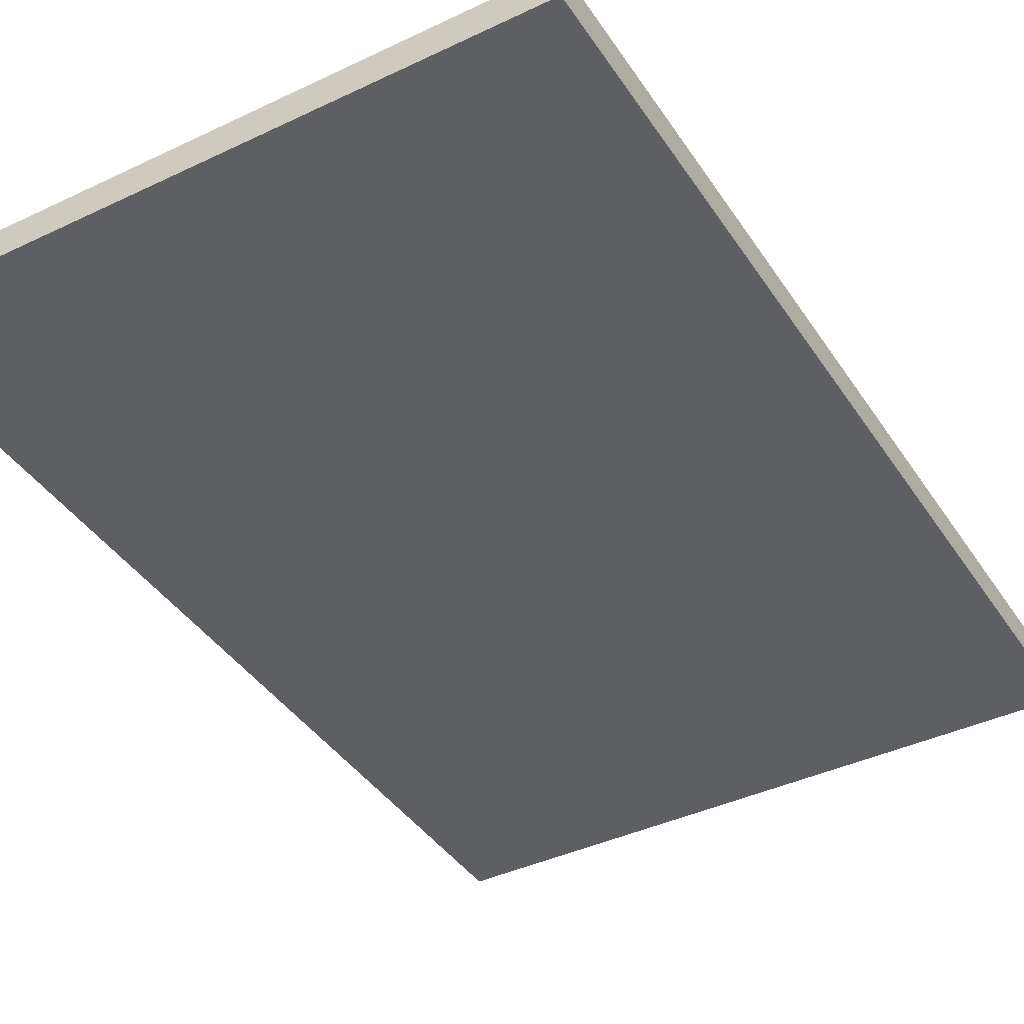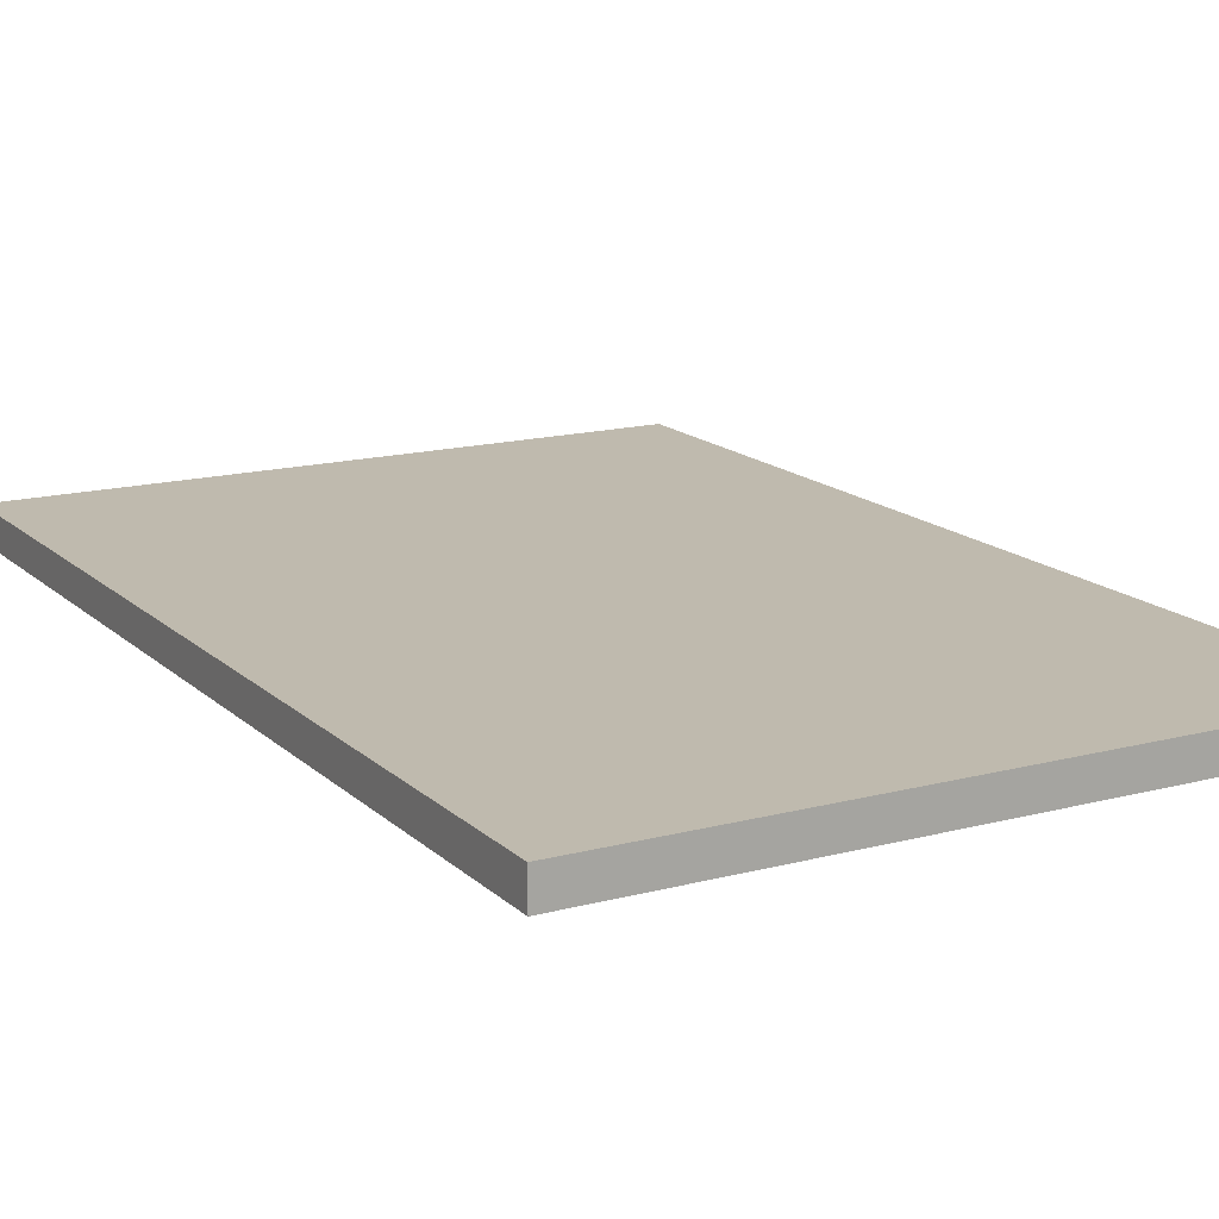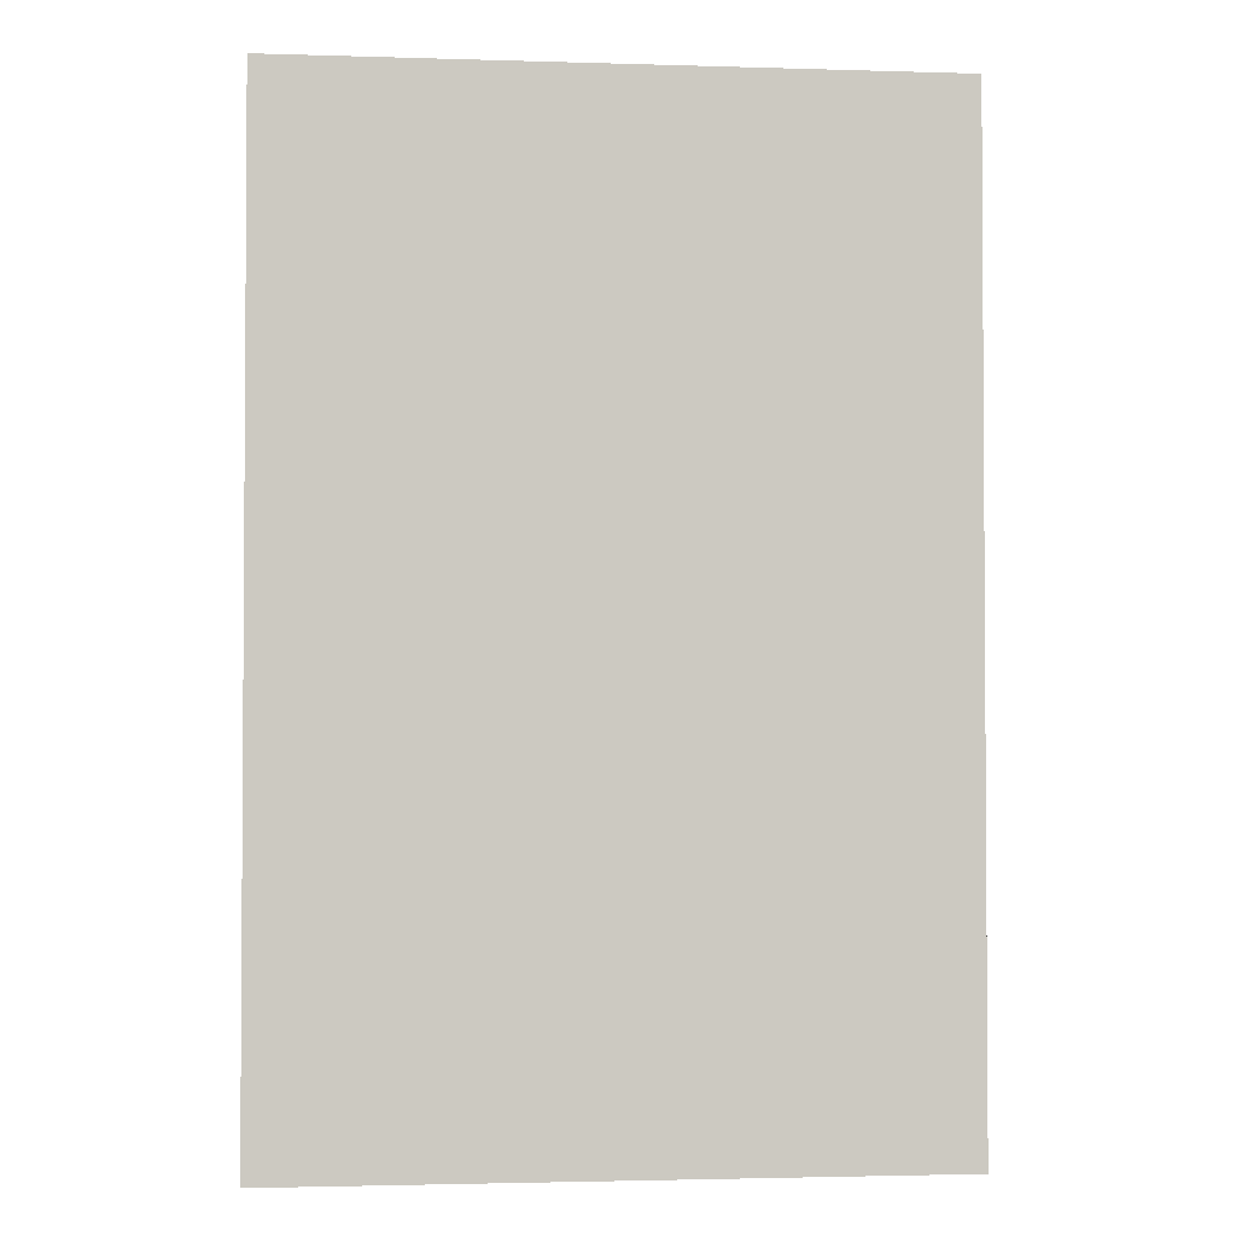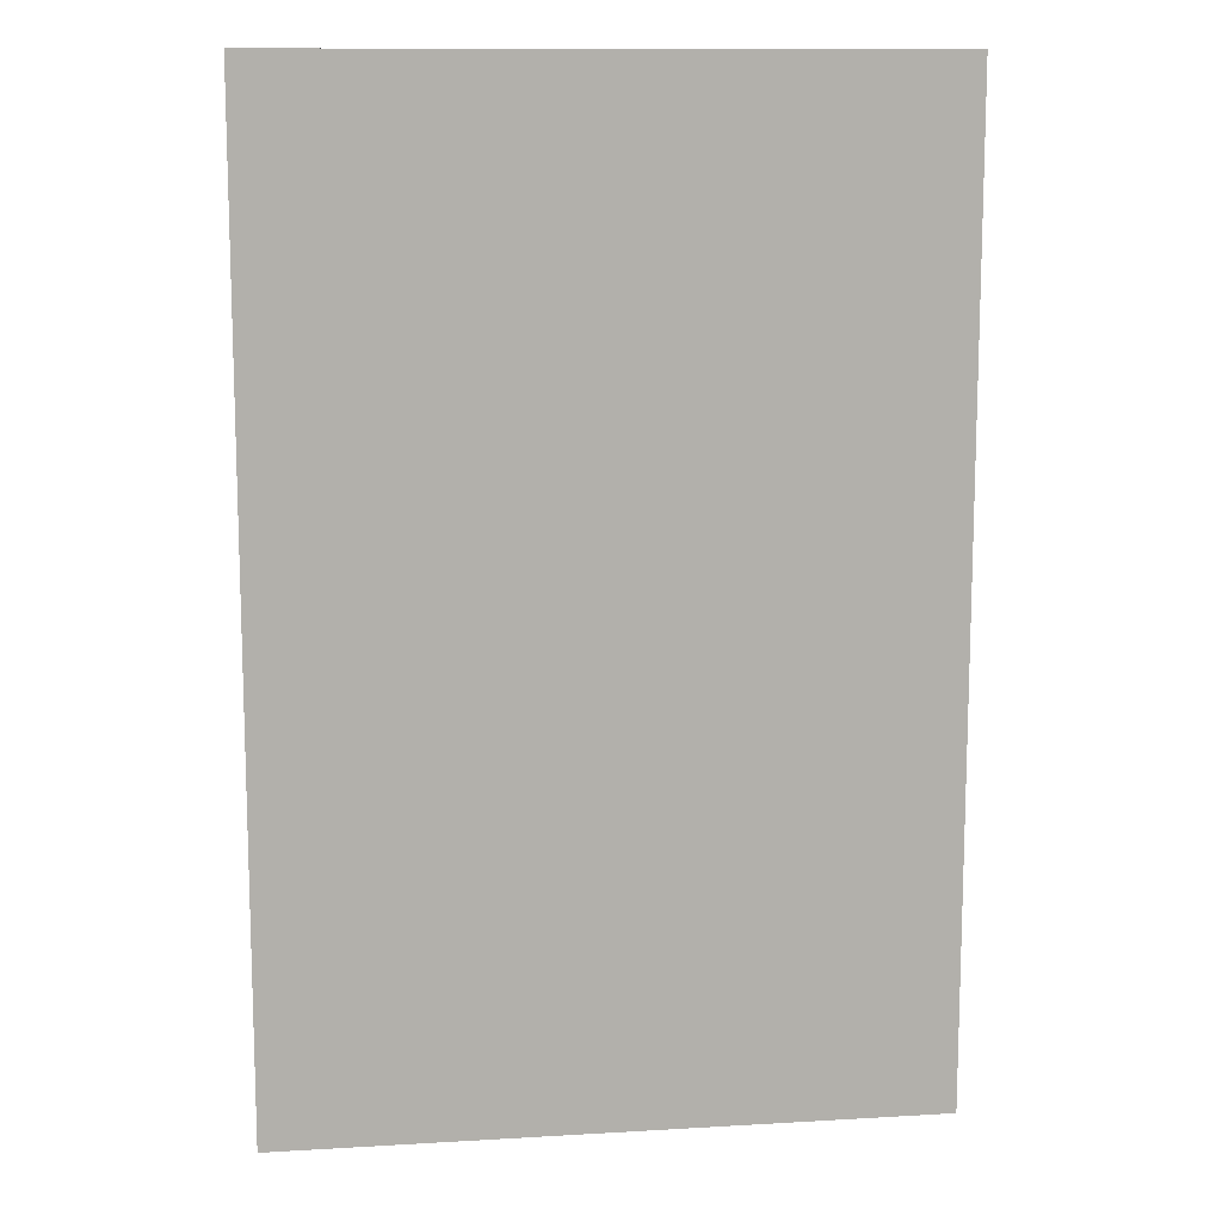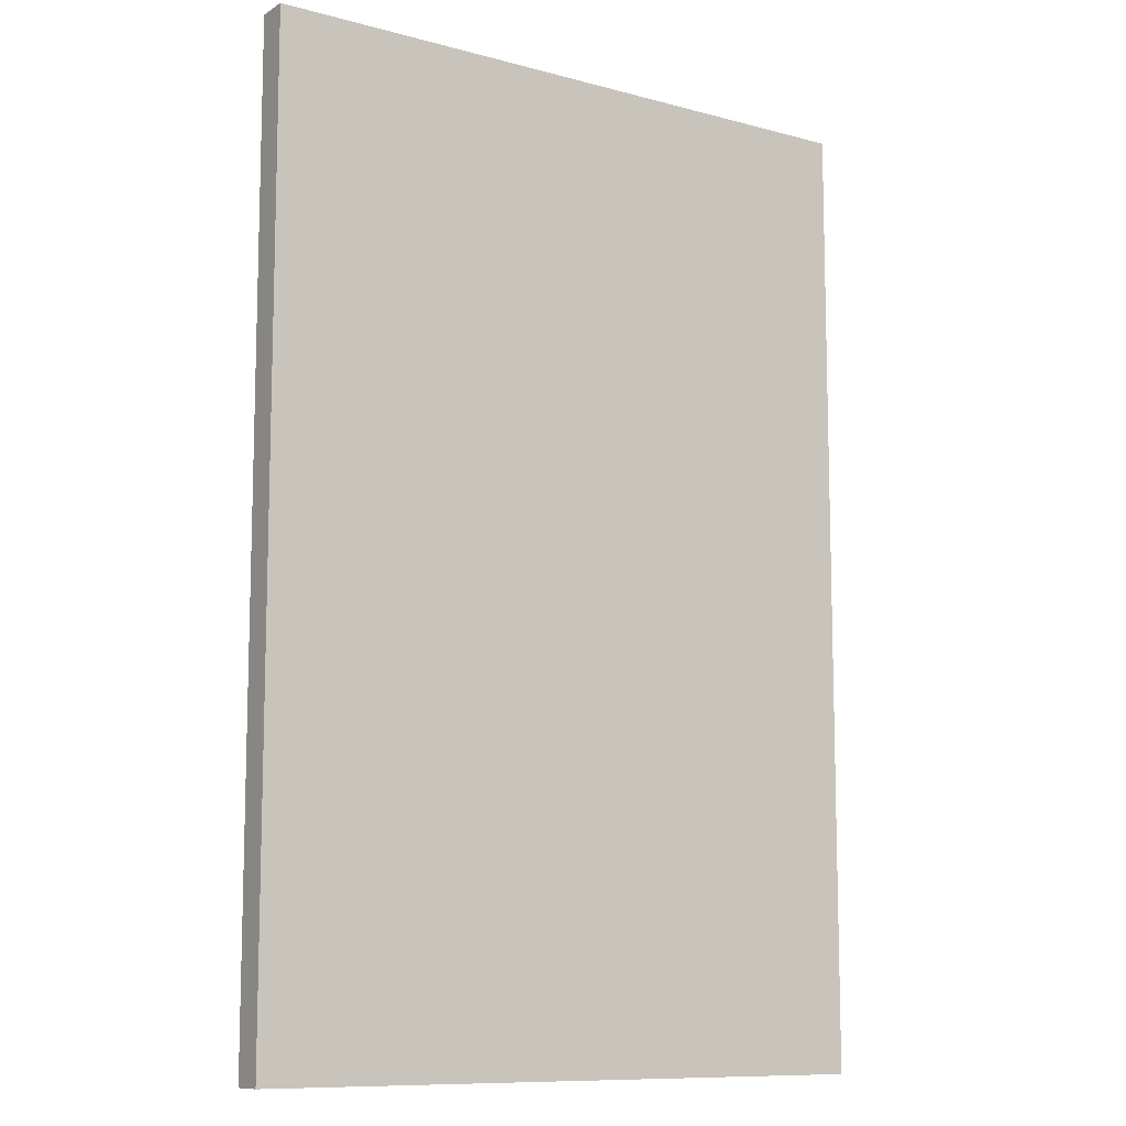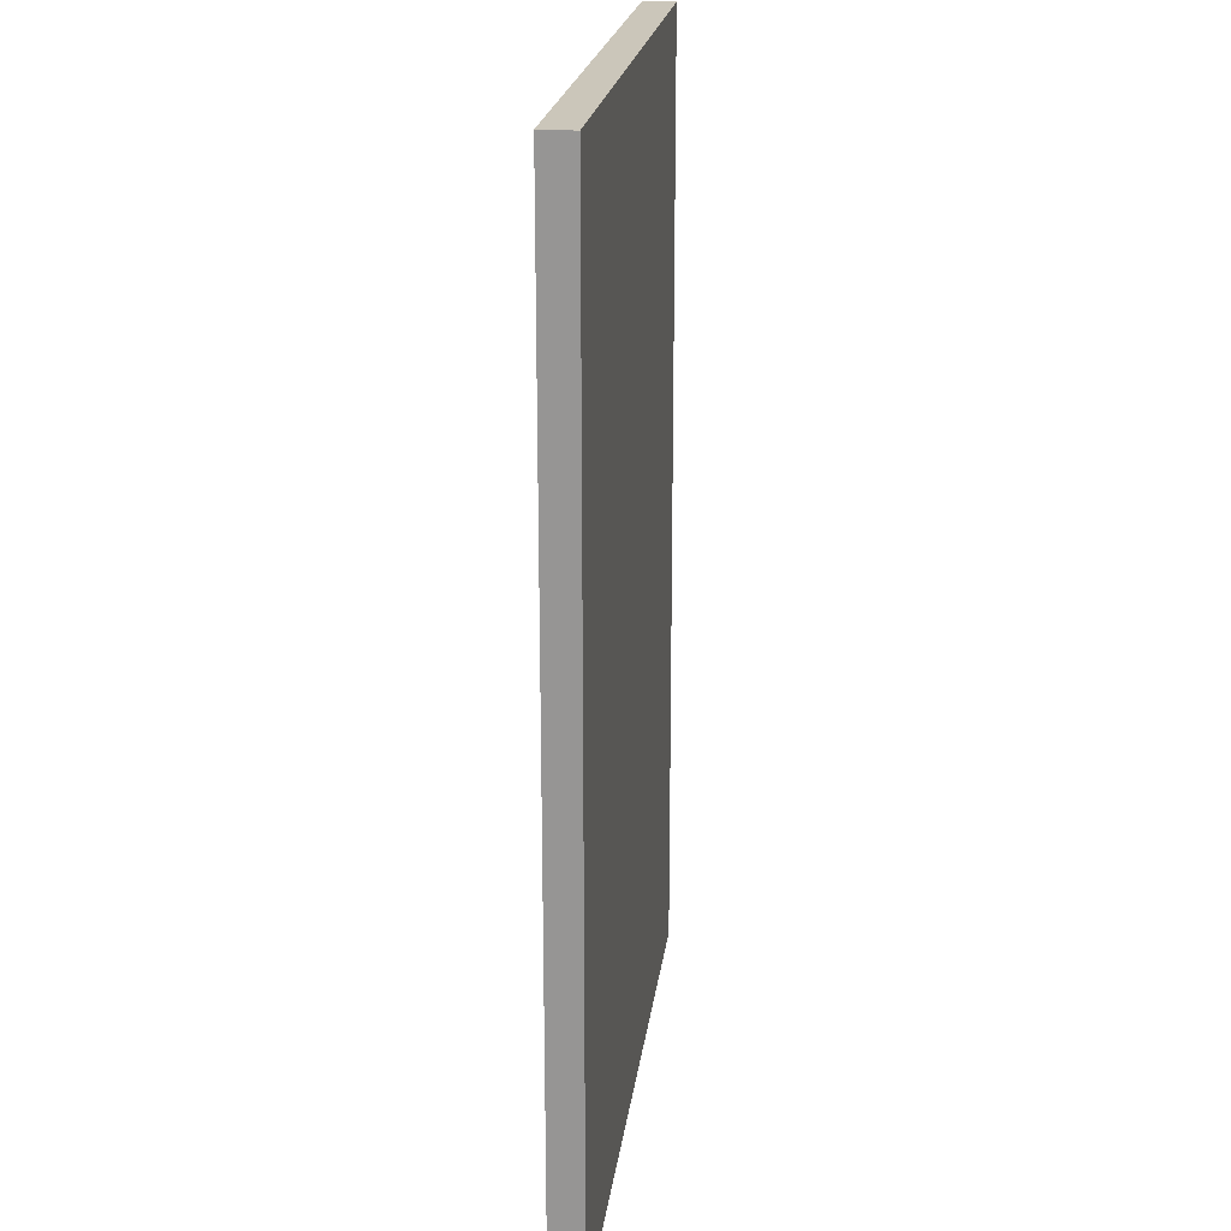
<metadata>
{"format":"obj","ext":"obj","renderer":"f3d","projection":"perspective","resolution":1024,"background":"white","views":[{"elev":-40.4,"azim":-149.7,"up":"+Y"},{"elev":15.6,"azim":-29.2,"up":"+Y"},{"elev":-2.4,"azim":173.8,"up":"+Z"},{"elev":11.8,"azim":172.0,"up":"+Z"},{"elev":-10.3,"azim":-34.2,"up":"+Z"},{"elev":21.2,"azim":97.2,"up":"+Z"}]}
</metadata>
<code>
g Floor
v 2 -0.1 -3
v -2 -0.1 -3
v 2 0.1 -3
v -2 0.1 -3
v 2 0.1 3
v -2 0.1 3
v 2 -0.1 3
v -2 -0.1 3
v 2 0.1 -3
v -2 0.1 -3
v 2 0.1 3
v -2 0.1 3
v 2 -0.1 3
v 2 -0.1 -3
v -2 -0.1 -3
v -2 -0.1 3
v -2 -0.1 -3
v -2 0.1 -3
v -2 0.1 3
v -2 -0.1 3
v 2 -0.1 3
v 2 0.1 3
v 2 0.1 -3
v 2 -0.1 -3
f 1 3 4
f 1 4 2
f 9 5 6
f 9 6 10
f 11 7 8
f 11 8 12
f 13 14 15
f 13 15 16
f 17 18 19
f 17 19 20
f 21 22 23
f 21 23 24

</code>
